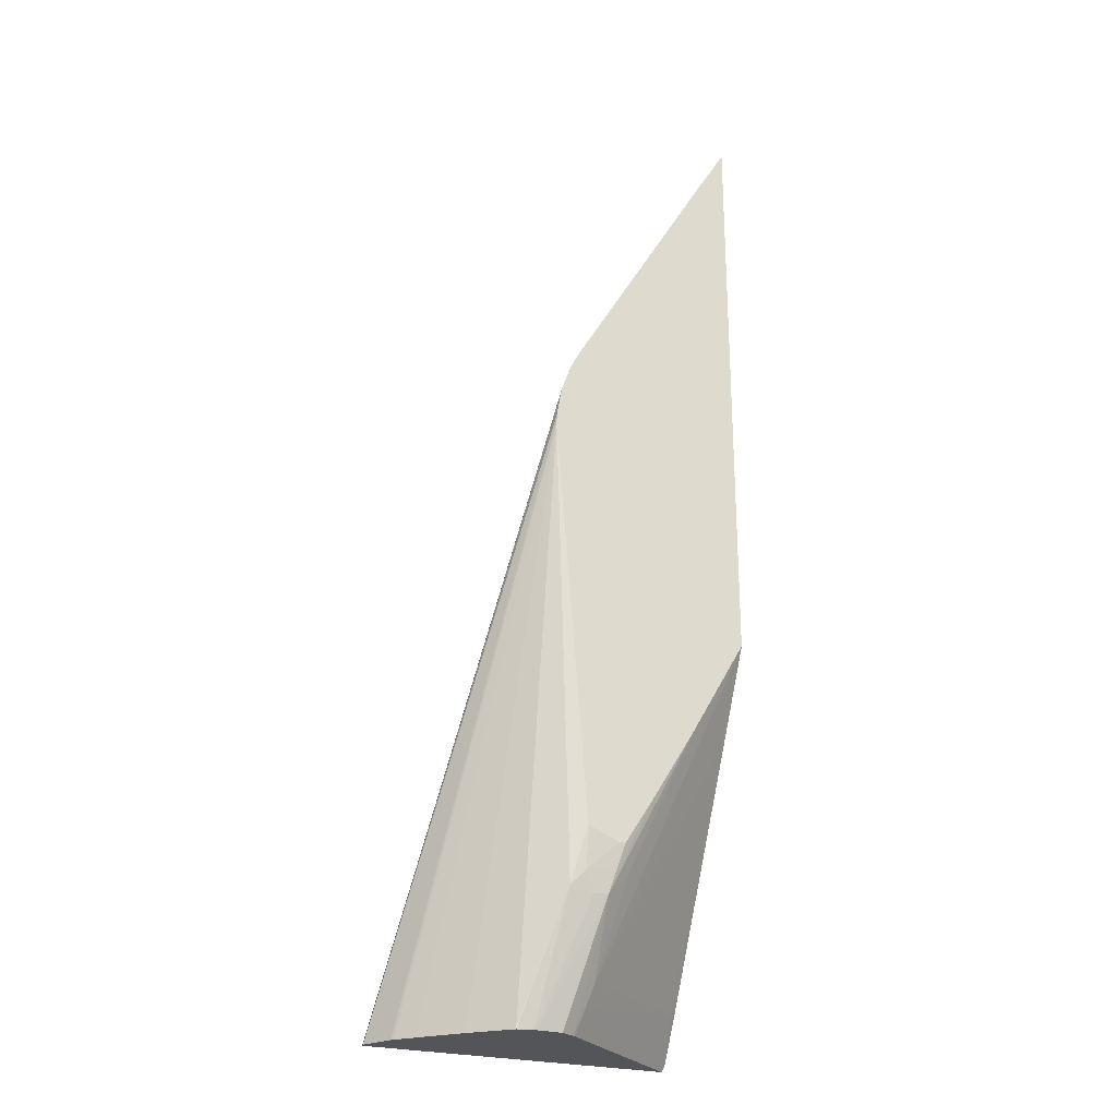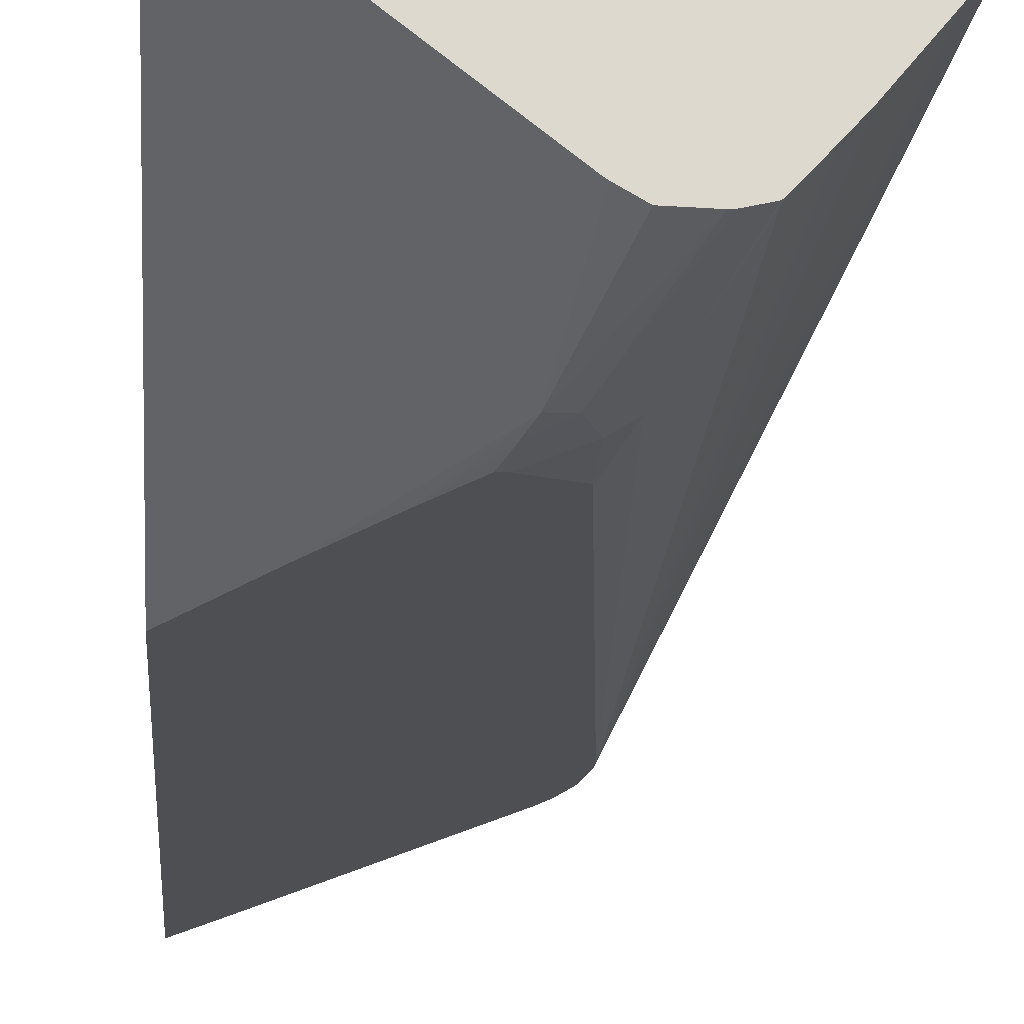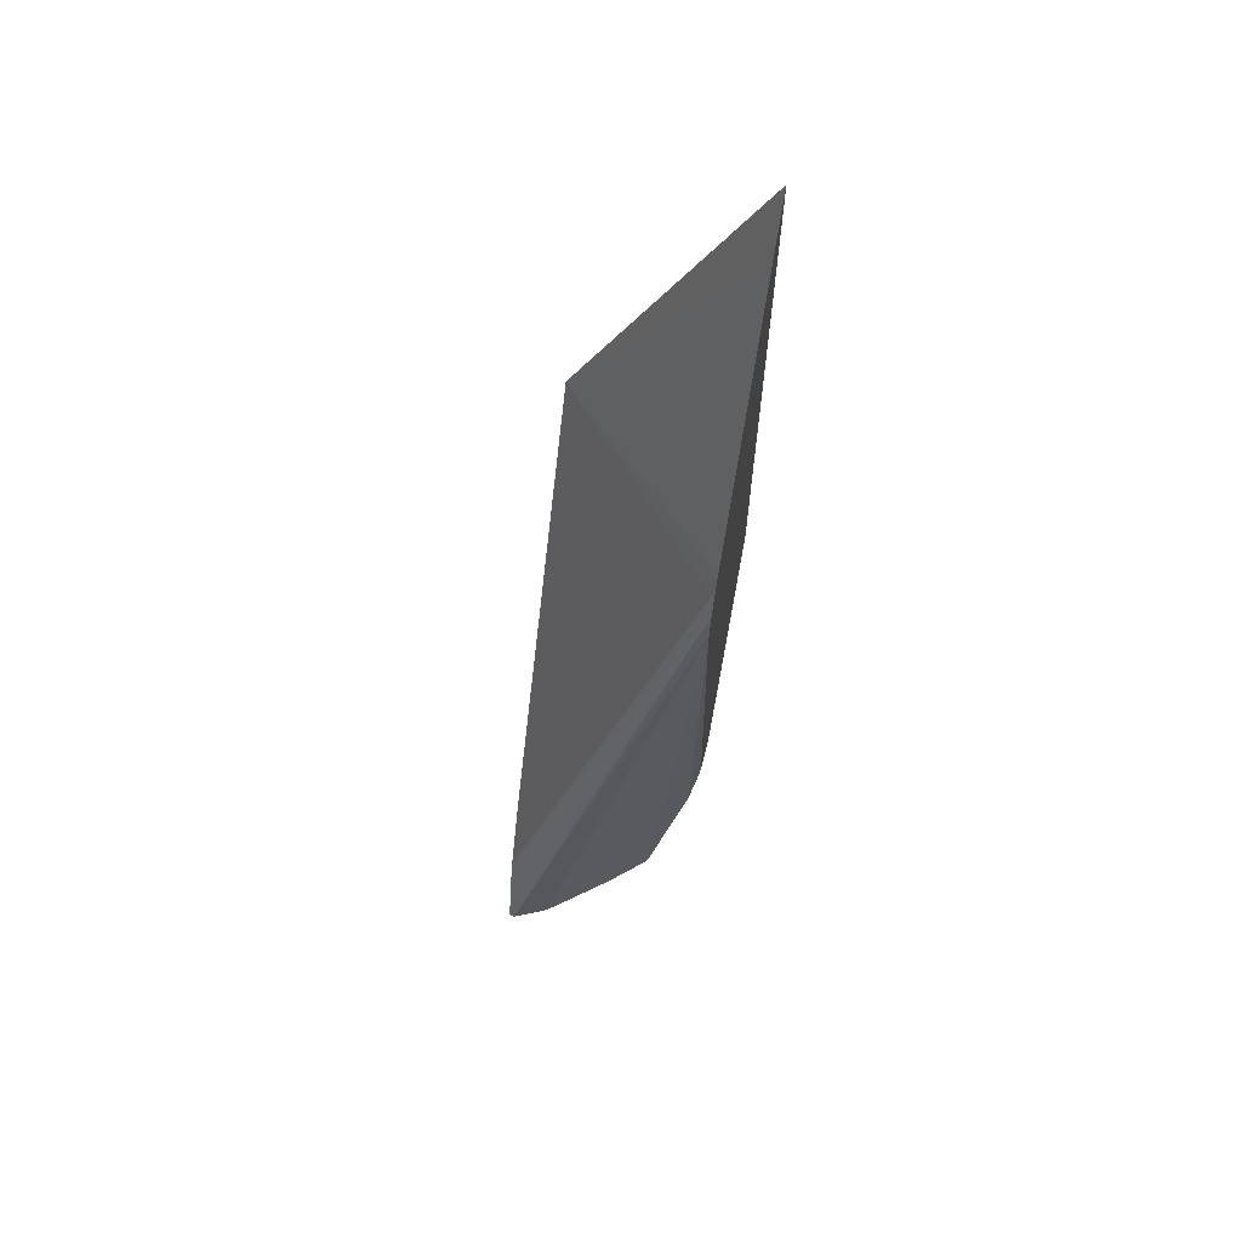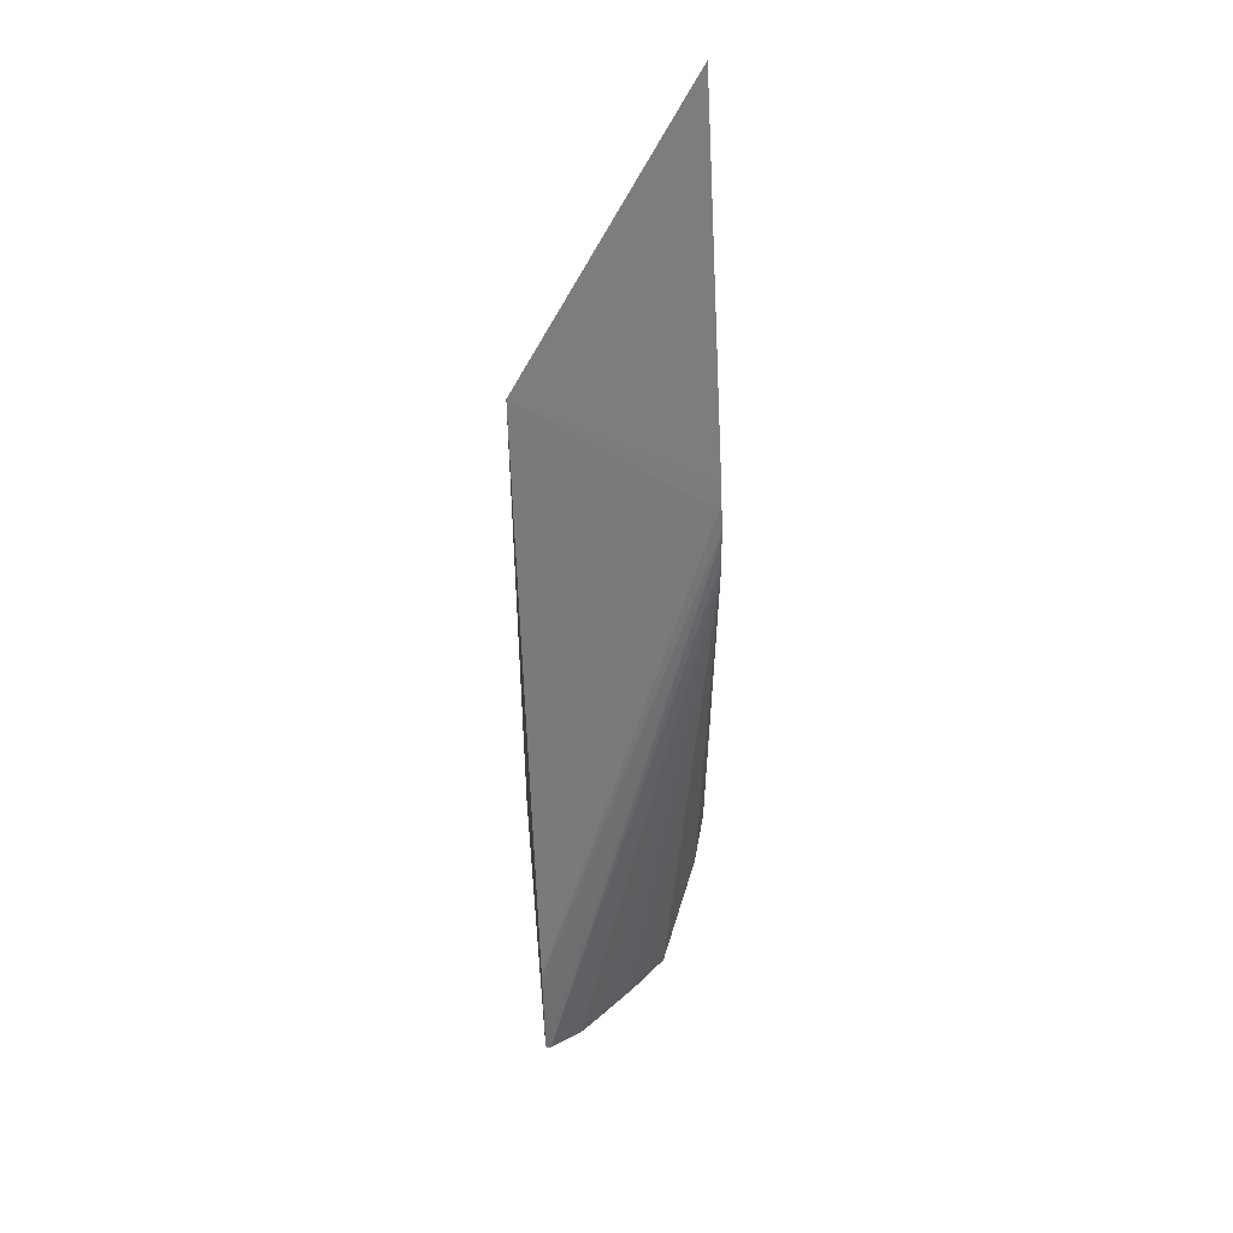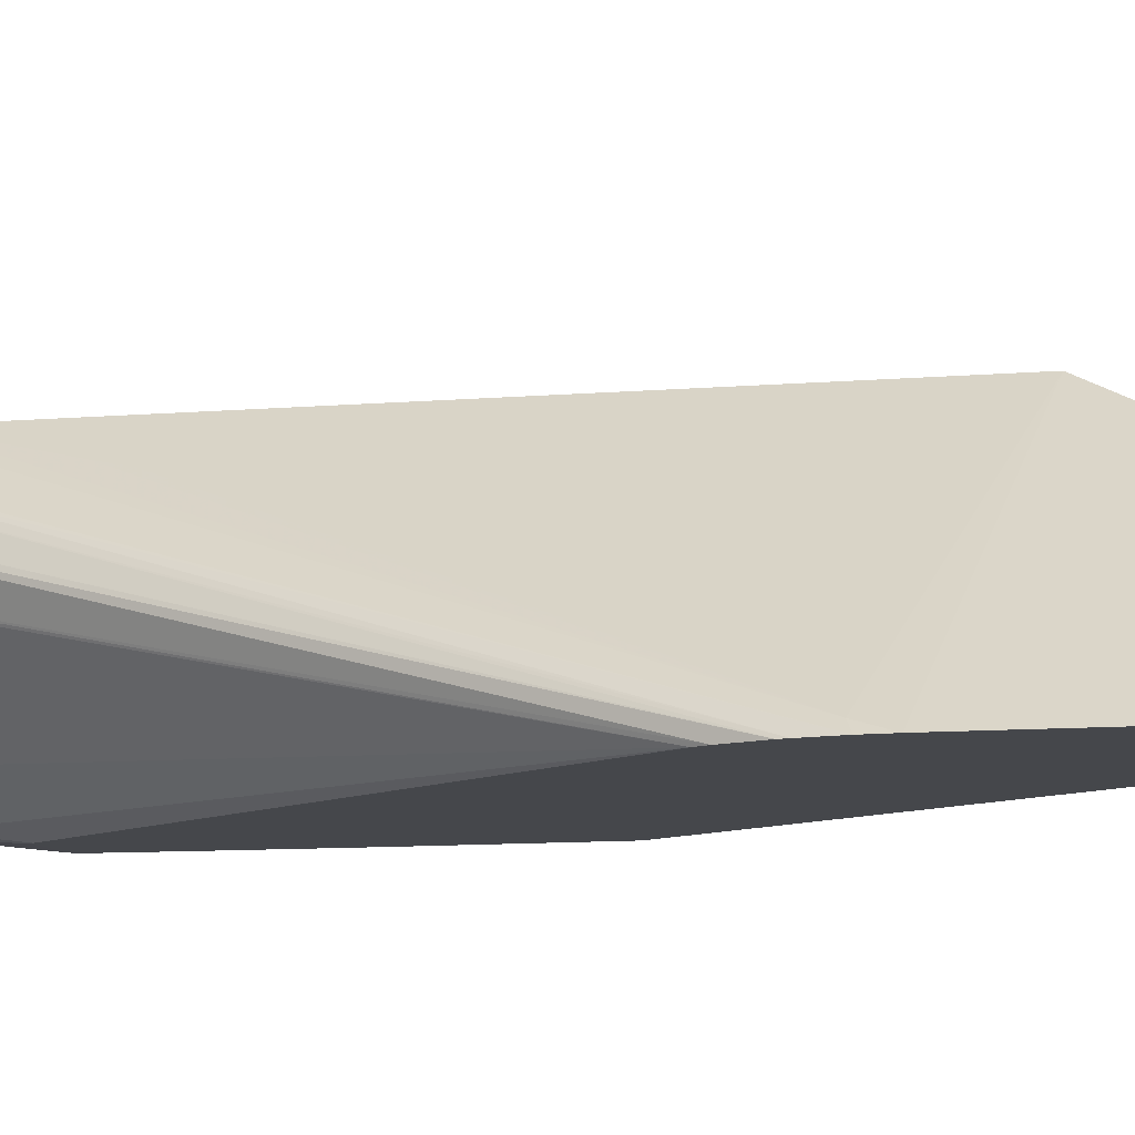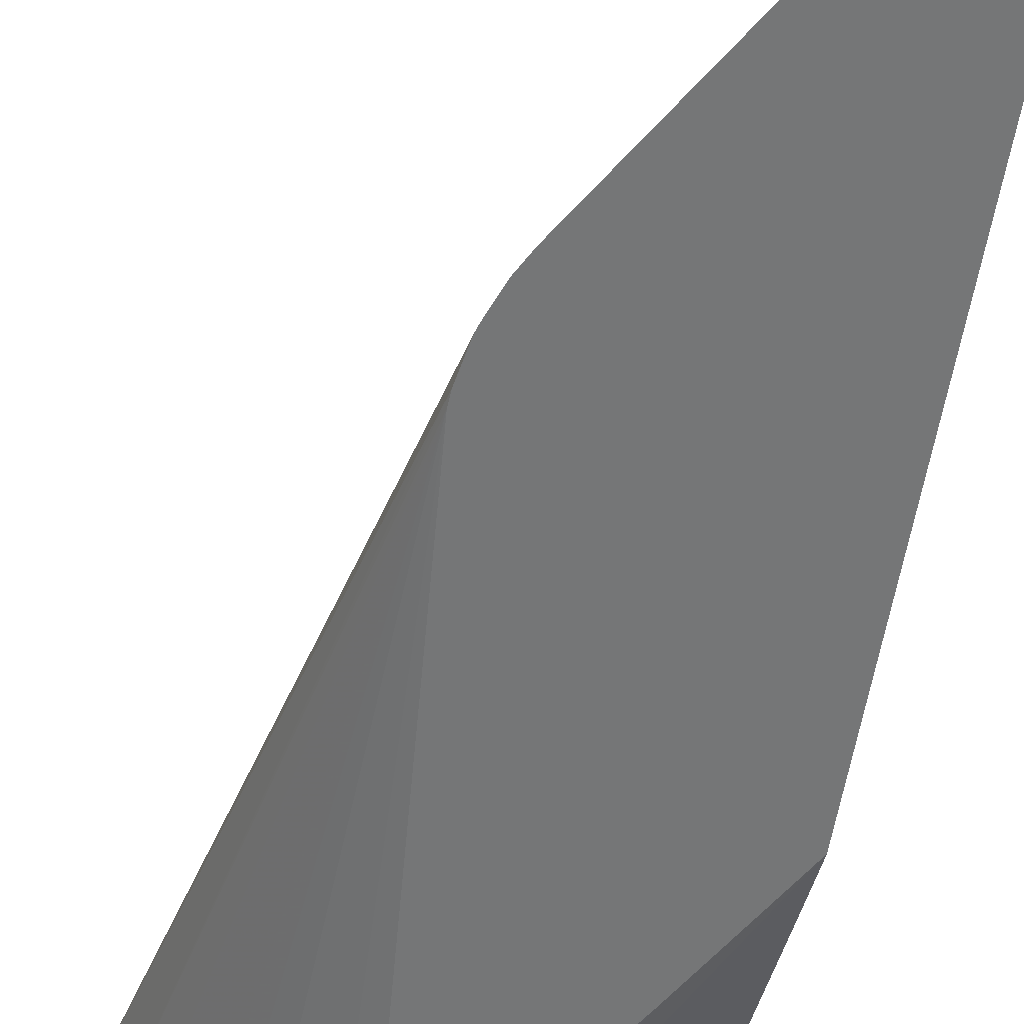
<metadata>
{"format":"obj","ext":"obj","renderer":"f3d","projection":"perspective","resolution":1024,"background":"white","views":[{"elev":-24.4,"azim":153.9,"up":"+Y"},{"elev":-18.0,"azim":-3.4,"up":"+Z"},{"elev":66.0,"azim":103.2,"up":"+Y"},{"elev":48.5,"azim":84.9,"up":"+Y"},{"elev":-10.2,"azim":132.0,"up":"+Z"},{"elev":-56.7,"azim":170.4,"up":"+Z"}]}
</metadata>
<code>
v 0.006617 0.0005497 -0.01013
v 0.006617 0.0005551 -0.01013
v 0.006651 0.0004933 -0.01013
v 0.006617 0.01781 -0.01013
v 0.00671 0.0003967 -0.01013
v 0.006617 0.00205 -0.01085
v 0.006837 0.001846 -0.01093
v 0.01181 0.0187 -0.01486
v 0.01164 0.01927 -0.01499
v 0.01169 0.01936 -0.01507
v 0.007804 0.02552 -0.0149
v 0.007596 0.02621 -0.01507
v 0.006617 0.02781 -0.01507
v 0.01357 0.005458 -0.01013
v 0.01292 0.008061 -0.0108
v 0.01274 0.008719 -0.01096
v 0.01093 0.001062 -0.0138
v 0.01113 0.0003967 -0.01364
v 0.01554 0.0003967 -0.01013
v 0.006617 0.008963 -0.01402
v 0.01073 0.00172 -0.01396
v 0.01193 0.01889 -0.01507
v 0.01383 0.00498 -0.01013
v 0.01472 0.003139 -0.01013
v 0.006617 0.01131 -0.01507
v 0.01122 0.0003967 -0.0137
v 0.01497 0.002407 -0.01013
v 0.01557 0.0003967 -0.01028
v 0.01222 0.01807 -0.01507
v 0.006617 0.009443 -0.01423
v 0.007748 0.009384 -0.01507
v 0.0101 0.004449 -0.01467
v 0.01078 0.003813 -0.01487
v 0.01217 0.01824 -0.01507
v 0.0148 0.002957 -0.01013
v 0.01164 0.0003967 -0.01394
v 0.01516 0.0003967 -0.01116
v 0.01235 0.01729 -0.01507
v 0.008263 0.008512 -0.01507
v 0.0112 0.003813 -0.01487
v 0.01235 0.0003967 -0.01397
v 0.008499 0.008128 -0.01507
v 0.008867 0.007538 -0.01507
v 0.009551 0.006443 -0.01507
v 0.0106 0.004449 -0.01497
v 0.01511 0.0003967 -0.01124
v 0.01236 0.01701 -0.01507
v 0.01146 0.00435 -0.01495
v 0.01186 0.003955 -0.01482
v 0.01245 0.0003967 -0.01396
v 0.01038 0.005168 -0.01507
v 0.01055 0.005174 -0.01507
v 0.01476 0.0003967 -0.01168
v 0.01472 0.0003967 -0.01173
v 0.01382 0.0003967 -0.01283
v 0.01345 0.0003967 -0.01324
v 0.01288 0.000496 -0.01387
v 0.01188 0.004613 -0.01484
v 0.0115 0.006231 -0.01507
v 0.01142 0.005506 -0.01507
v 0.01288 0.0003967 -0.01386
v 0.01145 0.005563 -0.01507
v 0.01292 0.0003967 -0.01382
f 21 30 25
f 21 25 31
f 22 24 35
f 22 35 34
f 26 33 36
f 27 29 34
f 28 37 38
f 33 40 41
f 28 38 29
f 31 39 32
f 32 39 33
f 27 34 35
f 21 33 26
f 10 39 31
f 21 31 32
f 20 30 21
f 19 29 27
f 19 28 29
f 17 21 26
f 17 26 18
f 10 12 11
f 10 13 12
f 10 25 13
f 10 31 25
f 33 41 36
f 10 43 42
f 21 32 33
f 33 39 42
f 49 62 58
f 33 43 44
f 10 44 43
f 58 62 59
f 57 63 61
f 56 63 57
f 49 58 57
f 49 60 62
f 49 61 50
f 49 57 61
f 48 60 49
f 48 52 60
f 47 58 59
f 47 57 58
f 47 56 57
f 33 42 43
f 47 55 56
f 47 53 54
f 46 53 47
f 45 52 48
f 45 51 52
f 44 51 45
f 40 50 41
f 40 49 50
f 40 48 49
f 40 45 48
f 37 47 38
f 37 46 47
f 33 45 40
f 33 44 45
f 47 54 55
f 10 51 44
f 10 42 39
f 10 60 52
f 5 17 18
f 4 16 8
f 4 15 16
f 4 14 15
f 4 12 13
f 4 11 12
f 4 10 11
f 4 9 10
f 4 8 9
f 2 7 5
f 2 6 7
f 2 5 3
f 1 6 2
f 1 20 6
f 1 30 20
f 1 25 30
f 1 13 25
f 1 4 13
f 1 14 4
f 1 23 14
f 1 24 23
f 1 35 24
f 1 27 35
f 1 19 27
f 1 5 19
f 1 2 3
f 10 52 51
f 5 18 26
f 5 26 36
f 1 3 5
f 5 41 50
f 5 36 41
f 10 47 59
f 10 38 47
f 10 29 38
f 10 34 29
f 10 22 34
f 8 24 22
f 8 23 24
f 8 14 23
f 8 15 14
f 8 16 15
f 8 10 9
f 8 22 10
f 10 59 62
f 7 20 21
f 5 50 61
f 7 21 17
f 5 61 63
f 5 63 56
f 5 56 55
f 5 55 54
f 10 62 60
f 5 53 46
f 5 46 37
f 5 37 28
f 5 28 19
f 5 54 53
f 5 7 17
f 6 20 7

</code>
